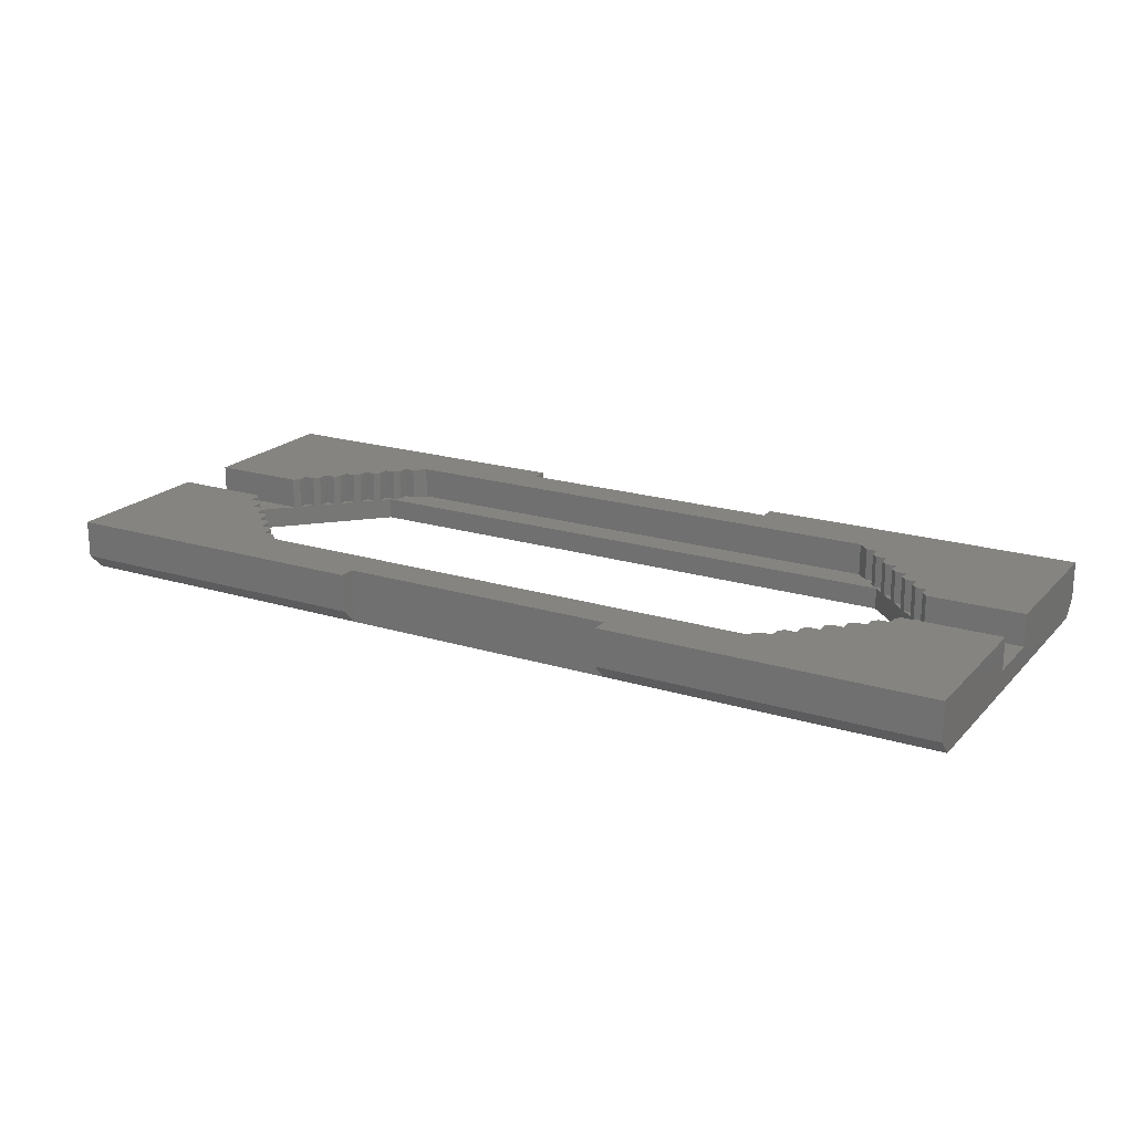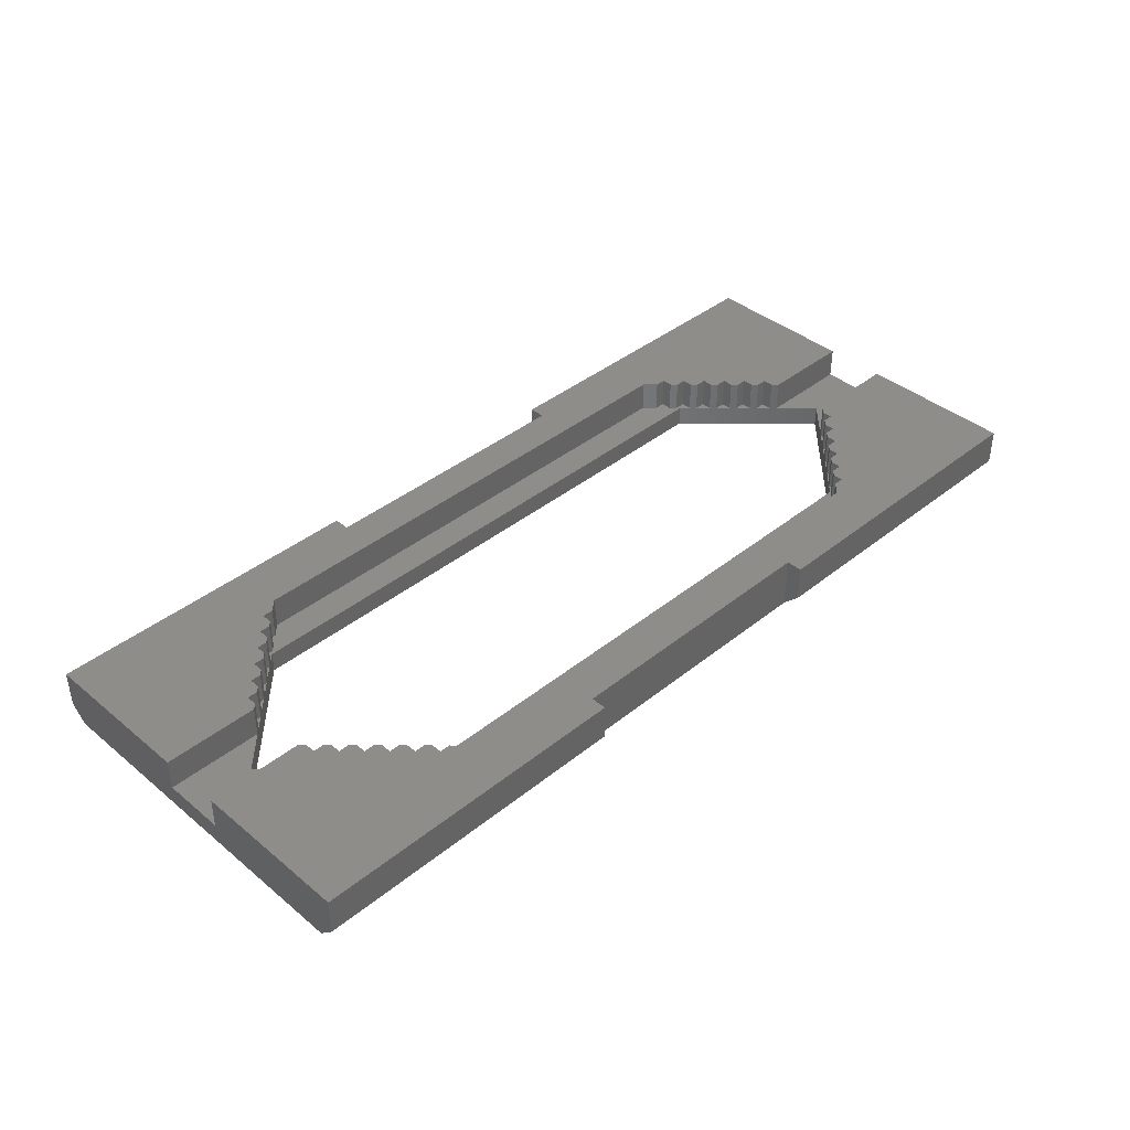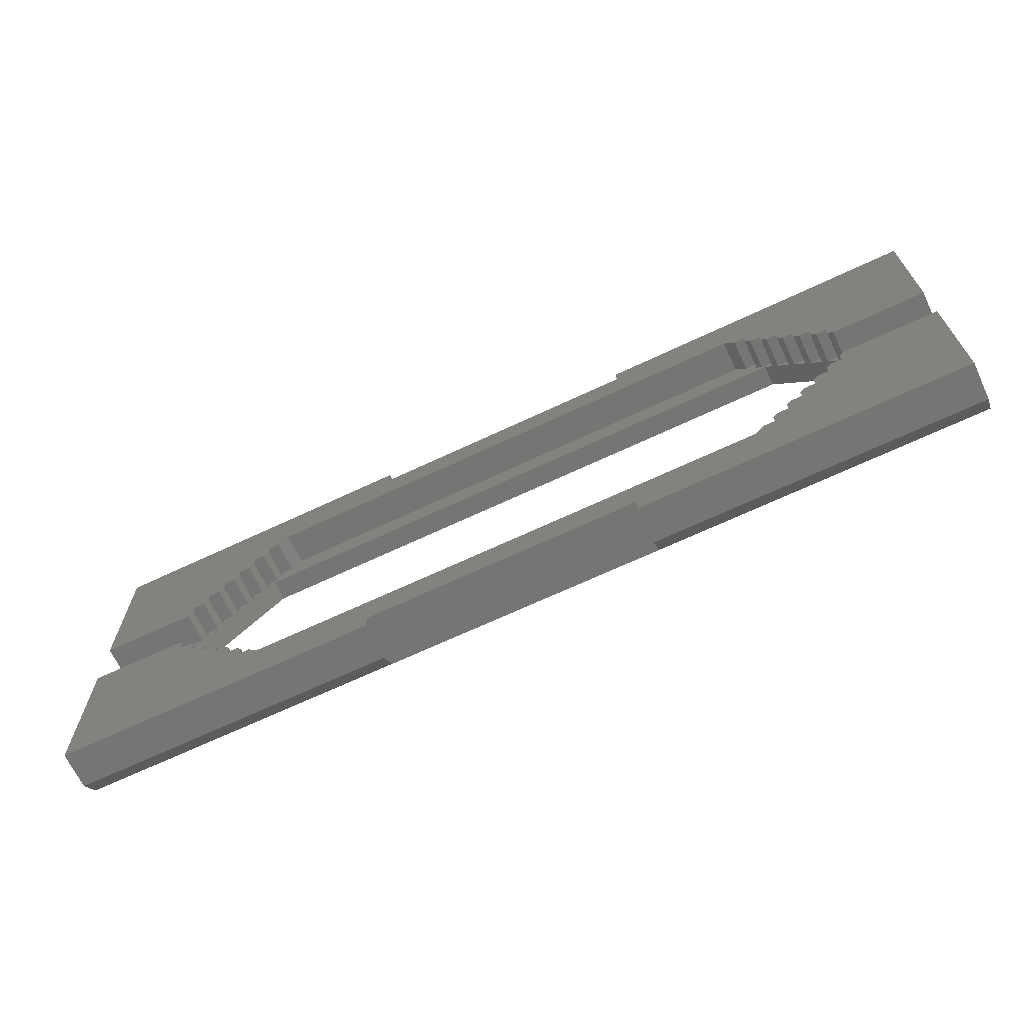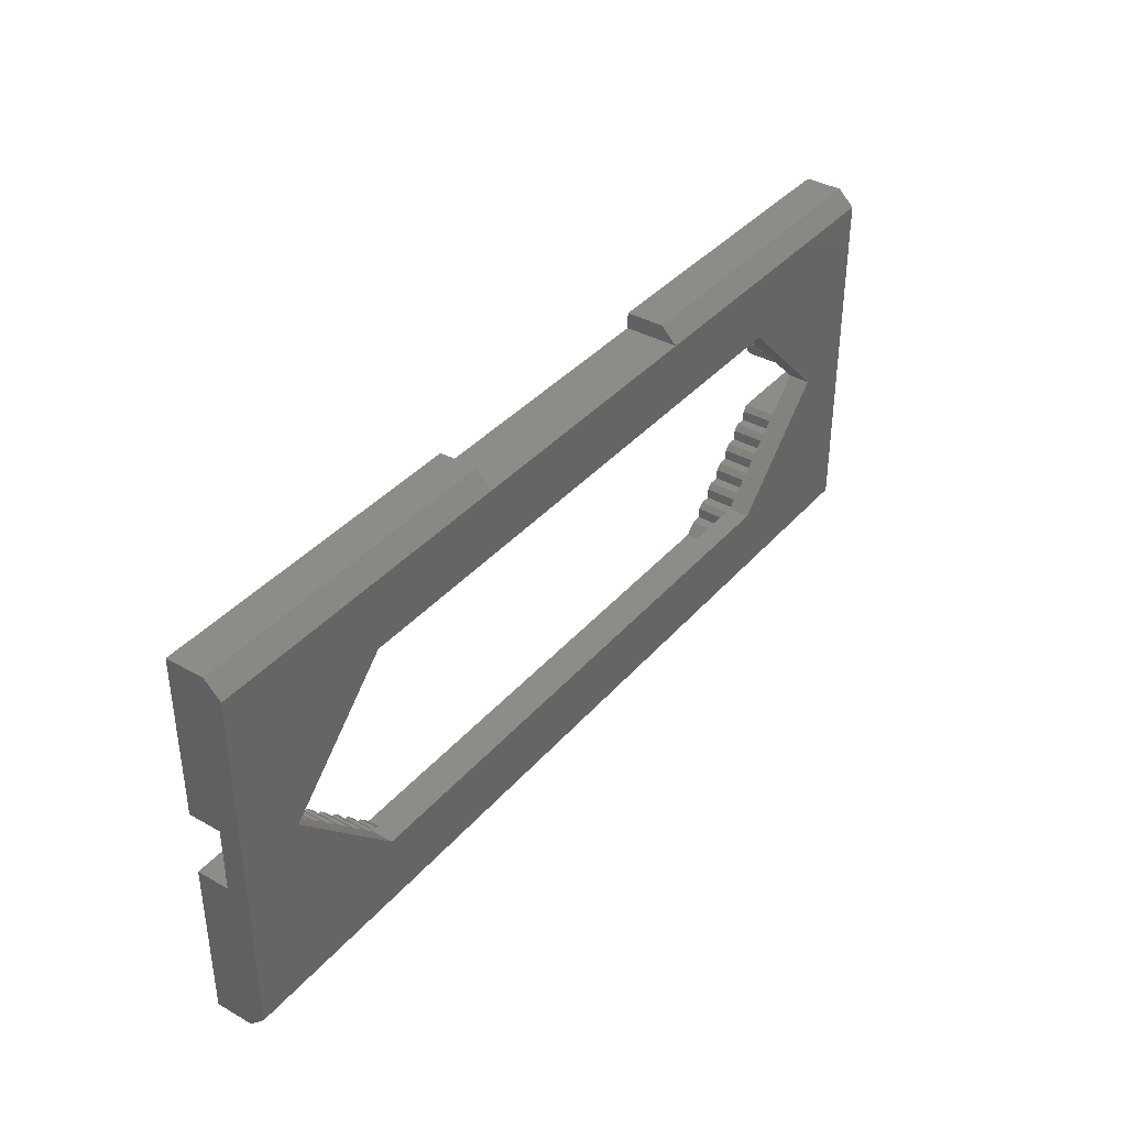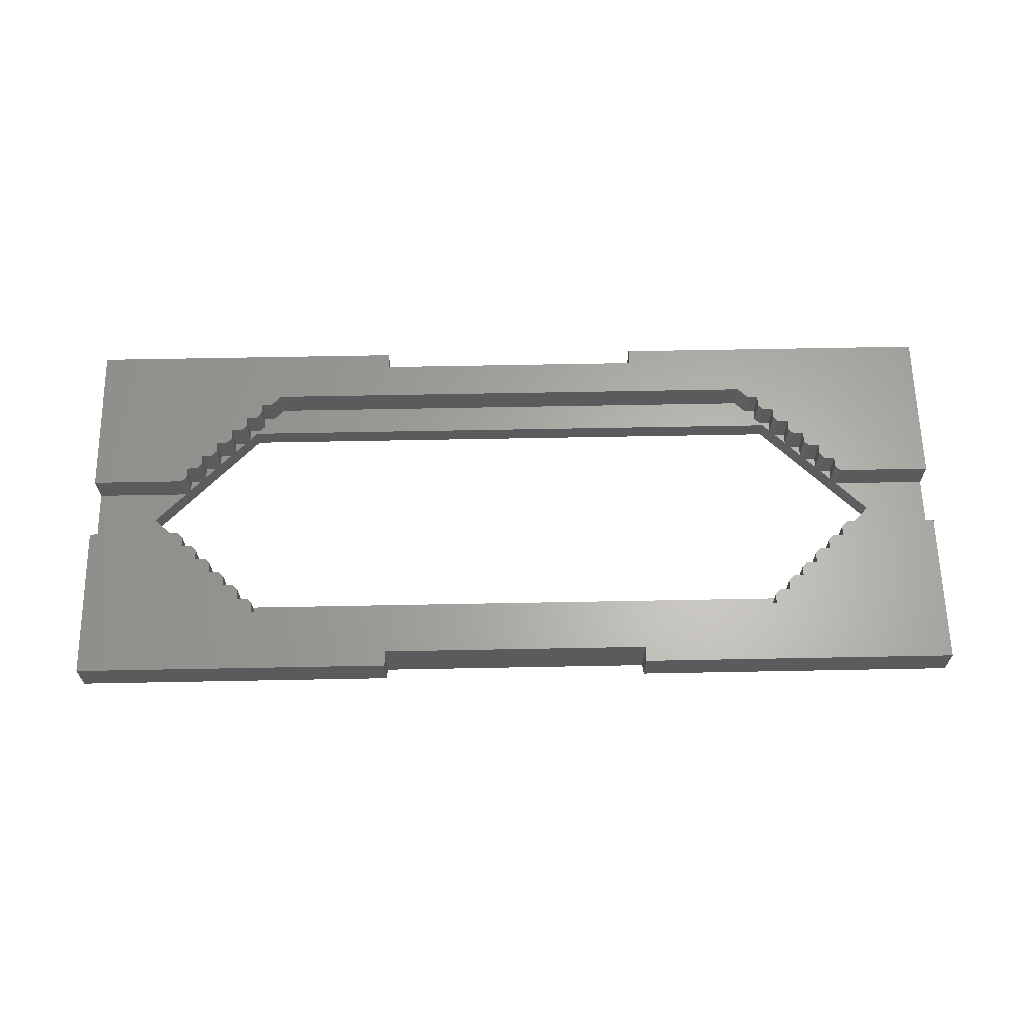
<metadata>
{"format":"stl","ext":"stl","renderer":"f3d","projection":"perspective","resolution":1024,"background":"white","views":[{"elev":19.9,"azim":-150.4,"up":"+Z"},{"elev":40.1,"azim":-44.7,"up":"+Z"},{"elev":-67.4,"azim":25.3,"up":"+Y"},{"elev":37.8,"azim":125.7,"up":"+Y"},{"elev":63.6,"azim":178.9,"up":"+Z"}]}
</metadata>
<code>
# stl→obj: 240 verts, 616 faces
v -13 16.5 5
v -13 18 1.5
v -13 18 5
v -13 16.5 0
v 13 16.5 0
v 13 18 1.5
v 13 16.5 5
v 13 18 5
v -13 -16.5 0
v -27.3 -10.2 0
v -43.5 -16.5 0
v -37.5 0 0
v 27.3 10.2 0
v -27.3 10.2 0
v -43.5 16.5 0
v 43.5 -16.5 0
v 37.5 0 0
v 43.5 16.5 0
v 27.3 -10.2 0
v 13 -16.5 0
v 43.5 18 1.5
v 43.5 18 5
v -43.5 18 5
v -43.5 18 1.5
v -13 -18 1.5
v -13 -16.5 5
v -13 -18 5
v 13 -18 1.5
v 13 -16.5 5
v 13 -18 5
v 43.5 -18 5
v 43.5 -18 1.5
v -43.5 -18 1.5
v -43.5 -18 5
v 25.5 12 5
v 25.5 12 2
v 26.5 11 2
v 26.5 12 5
v 26.5 12 2
v 26.5 11 5
v 34 4.5 2
v 34 3.5 2
v 33 4.498 2
v 33 4.5 2
v 32.5 6 2
v 32.5 5 2
v 31.5 5.998 2
v 31.5 6 2
v 31 7.5 2
v 31 6.5 2
v 30 7.498 2
v 30 7.5 2
v 29.5 9 2
v 29.5 8 2
v 28.5 8.998 2
v 28.5 9 2
v -26.5 12 2
v -25.5 12 2
v -26.5 11 2
v 28 10.5 2
v 28 9.5 2
v 27.3 10.2 2
v 27 10.5 2
v 24.5 13 2
v -24.5 13 2
v -27 10.5 2
v -27.3 10.2 2
v -28 10.5 2
v -28 9.5 2
v 34 -3.5 2
v 34 -4.5 2
v 33 -4.498 2
v 33 -4.5 2
v 32.5 -5 2
v 32.5 -6 2
v 31.5 -5.998 2
v 31.5 -6 2
v 31 -6.5 2
v 31 -7.5 2
v 30 -7.498 2
v 30 -7.5 2
v 29.5 -8 2
v 29.5 -9 2
v 28.5 -8.998 2
v 28.5 -9 2
v -25.5 -12 2
v 25.5 -12 2
v 26.5 -11 2
v 24.5 -13 2
v -26.5 -11 2
v 27 -10.5 2
v -27 -10.5 2
v 27.3 -10.2 2
v -24.5 -13 2
v -26.5 -12 2
v -27.3 -10.2 2
v -28 -10.5 2
v -28 -9.5 2
v 28 -9.5 2
v 28 -10.5 2
v 26.5 -12 2
v -34 4.5 2
v -33 4.498 2
v -33 4.5 2
v -34 3.5 2
v -32.5 6 2
v -31.5 5.998 2
v -31.5 6 2
v -32.5 5 2
v -31 7.5 2
v -30 7.498 2
v -30 7.5 2
v -31 6.5 2
v -29.5 9 2
v -28.5 8.998 2
v -28.5 9 2
v -29.5 8 2
v -34 -4.5 2
v -33 -4.498 2
v -34 -3.5 2
v -33 -4.5 2
v -32.5 -6 2
v -31.5 -5.998 2
v -32.5 -5 2
v -31.5 -6 2
v -31 -7.5 2
v -30 -7.498 2
v -31 -6.5 2
v -30 -7.5 2
v -29.5 -9 2
v -28.5 -8.998 2
v -29.5 -8 2
v -28.5 -9 2
v -34.5 3 2
v -43.5 3 2
v -37.5 0 2
v -43.5 -3 2
v -34.5 -3 2
v 43.5 3 2
v 37.5 0 2
v 43.5 -3 2
v 34.5 3 2
v 34.5 -3 2
v 27 10.5 5
v 28 10.5 5
v 28 9.5 5
v 28.5 8.998 5
v 28.5 9 5
v 29.5 9 5
v 29.5 8 5
v 30 7.498 5
v 30 7.5 5
v 31 7.5 5
v 31 6.5 5
v 31.5 5.998 5
v 31.5 6 5
v 32.5 6 5
v 32.5 5 5
v 33 4.498 5
v 33 4.5 5
v 34 4.5 5
v 34 3.5 5
v 25.5 -12 5
v 26.5 -11 5
v 26.5 -12 5
v 27 -10.5 5
v 28 -9.5 5
v 28 -10.5 5
v 28.5 -9 5
v 28.5 -8.998 5
v 29.5 -8 5
v 29.5 -9 5
v 30 -7.5 5
v 30 -7.498 5
v 31 -6.5 5
v 31 -7.5 5
v 31.5 -6 5
v 31.5 -5.998 5
v 32.5 -5 5
v 32.5 -6 5
v 33 -4.5 5
v 33 -4.498 5
v 34 -3.5 5
v 34 -4.5 5
v -25.5 12 5
v -26.5 11 5
v -26.5 12 5
v -27 10.5 5
v -28 9.5 5
v -28 10.5 5
v -28.5 9 5
v -28.5 8.998 5
v -29.5 8 5
v -29.5 9 5
v -30 7.5 5
v -30 7.498 5
v -31 6.5 5
v -31 7.5 5
v -31.5 6 5
v -31.5 5.998 5
v -32.5 5 5
v -32.5 6 5
v -33 4.5 5
v -33 4.498 5
v -34 3.5 5
v -34 4.5 5
v -25.5 -12 5
v -26.5 -12 5
v -26.5 -11 5
v -27 -10.5 5
v -28 -10.5 5
v -28 -9.5 5
v -28.5 -8.998 5
v -28.5 -9 5
v -29.5 -9 5
v -29.5 -8 5
v -30 -7.498 5
v -30 -7.5 5
v -31 -7.5 5
v -31 -6.5 5
v -31.5 -5.998 5
v -31.5 -6 5
v -32.5 -6 5
v -32.5 -5 5
v -33 -4.498 5
v -33 -4.5 5
v -34 -4.5 5
v -34 -3.5 5
v 24.5 -13 5
v -24.5 -13 5
v 24.5 13 5
v -24.5 13 5
v 43.5 3 5
v 34.5 3 5
v -34.5 3 5
v -43.5 3 5
v 34.5 -3 5
v 43.5 -3 5
v -43.5 -3 5
v -34.5 -3 5
f 1 2 3
f 4 2 1
f 2 4 4
f 5 6 5
f 6 5 7
f 6 7 8
f 9 10 9
f 10 11 12
f 11 10 9
f 13 4 5
f 14 4 13
f 14 4 4
f 14 15 4
f 12 15 14
f 15 12 11
f 16 17 18
f 16 19 17
f 20 19 16
f 20 19 20
f 9 19 20
f 19 9 10
f 13 18 17
f 5 13 5
f 13 5 18
f 5 1 7
f 1 5 4
f 21 8 22
f 8 21 6
f 2 23 3
f 23 2 24
f 18 6 21
f 6 18 5
f 4 24 2
f 24 4 15
f 25 9 26
f 25 26 27
f 9 25 9
f 28 20 20
f 20 28 29
f 29 28 30
f 9 29 26
f 29 9 20
f 28 31 30
f 31 28 32
f 33 27 34
f 27 33 25
f 20 32 28
f 32 20 16
f 11 25 33
f 25 11 9
f 35 36 35
f 36 35 36
f 37 38 39
f 38 37 40
f 36 38 35
f 38 36 39
f 41 42 42
f 43 41 44
f 41 43 42
f 45 46 46
f 47 45 48
f 45 47 46
f 49 50 50
f 51 49 52
f 49 51 50
f 53 54 54
f 55 53 56
f 53 55 54
f 57 58 58
f 58 57 59
f 59 57 59
f 39 37 37
f 36 39 36
f 60 61 61
f 60 62 61
f 63 62 60
f 63 62 63
f 39 36 37
f 58 36 64
f 58 64 65
f 36 58 37
f 59 37 58
f 37 59 63
f 66 63 59
f 63 66 62
f 62 66 67
f 66 67 66
f 68 67 66
f 67 68 69
f 69 68 69
f 70 71 70
f 72 71 70
f 71 72 73
f 74 75 74
f 76 75 74
f 75 76 77
f 78 79 78
f 80 79 78
f 79 80 81
f 82 83 82
f 84 83 82
f 83 84 85
f 86 87 88
f 87 86 89
f 90 88 91
f 92 91 93
f 89 86 94
f 95 86 90
f 88 90 86
f 91 92 90
f 96 92 93
f 96 92 92
f 97 96 98
f 97 98 98
f 96 97 92
f 99 100 99
f 93 100 99
f 91 93 91
f 93 91 100
f 88 101 88
f 87 101 88
f 101 87 87
f 95 90 90
f 86 95 86
f 102 103 104
f 103 102 105
f 105 102 105
f 106 107 108
f 107 106 109
f 109 106 109
f 110 111 112
f 111 110 113
f 113 110 113
f 114 115 116
f 115 114 117
f 117 114 117
f 118 119 120
f 118 120 120
f 119 118 121
f 122 123 124
f 122 124 124
f 123 122 125
f 126 127 128
f 126 128 128
f 127 126 129
f 130 131 132
f 130 132 132
f 131 130 133
f 134 135 136
f 137 136 135
f 136 137 138
f 139 140 141
f 140 139 142
f 141 140 143
f 37 40 40
f 40 37 37
f 144 63 144
f 63 144 63
f 61 145 60
f 145 61 146
f 63 145 144
f 145 63 60
f 61 146 146
f 146 61 61
f 147 56 148
f 56 147 55
f 54 149 53
f 149 54 150
f 54 150 150
f 150 54 54
f 56 149 148
f 149 56 53
f 151 52 152
f 52 151 51
f 50 153 49
f 153 50 154
f 52 153 152
f 153 52 49
f 50 154 154
f 154 50 50
f 155 48 156
f 48 155 47
f 46 157 45
f 157 46 158
f 48 157 156
f 157 48 45
f 46 158 158
f 158 46 46
f 159 44 160
f 44 159 43
f 42 161 41
f 161 42 162
f 42 162 162
f 162 42 42
f 44 161 160
f 161 44 41
f 163 87 163
f 87 163 87
f 101 164 88
f 164 101 165
f 101 163 165
f 163 101 87
f 88 164 164
f 164 88 88
f 166 91 166
f 91 166 91
f 100 167 99
f 167 100 168
f 100 166 168
f 166 100 91
f 99 167 167
f 167 99 99
f 169 84 170
f 84 169 85
f 83 171 82
f 171 83 172
f 82 171 171
f 171 82 82
f 83 169 172
f 169 83 85
f 173 80 174
f 80 173 81
f 79 175 78
f 175 79 176
f 79 173 176
f 173 79 81
f 78 175 175
f 175 78 78
f 177 76 178
f 76 177 77
f 75 179 74
f 179 75 180
f 75 177 180
f 177 75 77
f 74 179 179
f 179 74 74
f 181 72 182
f 72 181 73
f 71 183 70
f 183 71 184
f 70 183 183
f 183 70 70
f 71 181 184
f 181 71 73
f 58 185 58
f 185 58 185
f 186 57 187
f 57 186 59
f 57 185 187
f 185 57 58
f 59 186 186
f 186 59 59
f 66 188 66
f 188 66 188
f 189 68 190
f 68 189 69
f 68 188 190
f 188 68 66
f 69 189 189
f 189 69 69
f 115 191 116
f 191 115 192
f 193 114 194
f 114 193 117
f 117 193 193
f 193 117 117
f 114 191 194
f 191 114 116
f 111 195 112
f 195 111 196
f 197 110 198
f 110 197 113
f 110 195 198
f 195 110 112
f 113 197 197
f 197 113 113
f 107 199 108
f 199 107 200
f 201 106 202
f 106 201 109
f 106 199 202
f 199 106 108
f 109 201 201
f 201 109 109
f 103 203 104
f 203 103 204
f 205 102 206
f 102 205 105
f 105 205 205
f 205 105 105
f 102 203 206
f 203 102 104
f 86 207 86
f 207 86 207
f 208 90 209
f 90 208 95
f 86 208 207
f 208 86 95
f 90 209 209
f 209 90 90
f 92 210 92
f 210 92 210
f 211 98 212
f 98 211 97
f 92 211 210
f 211 92 97
f 98 212 212
f 212 98 98
f 133 213 131
f 213 133 214
f 215 132 216
f 132 215 130
f 132 216 216
f 216 132 132
f 133 215 214
f 215 133 130
f 129 217 127
f 217 129 218
f 219 128 220
f 128 219 126
f 129 219 218
f 219 129 126
f 128 220 220
f 220 128 128
f 125 221 123
f 221 125 222
f 223 124 224
f 124 223 122
f 125 223 222
f 223 125 122
f 124 224 224
f 224 124 124
f 121 225 119
f 225 121 226
f 227 120 228
f 120 227 118
f 120 228 228
f 228 120 120
f 121 227 226
f 227 121 118
f 89 163 87
f 163 89 229
f 91 164 166
f 164 91 88
f 89 230 229
f 230 89 94
f 65 231 232
f 231 65 64
f 36 231 64
f 231 36 35
f 37 144 40
f 144 37 63
f 230 86 207
f 86 230 94
f 90 210 209
f 210 90 92
f 185 65 232
f 65 185 58
f 66 186 188
f 186 66 59
f 142 233 234
f 233 142 139
f 135 235 236
f 235 135 134
f 141 237 238
f 237 141 143
f 138 239 240
f 239 138 137
f 17 143 140
f 143 70 237
f 17 70 143
f 17 72 70
f 72 74 182
f 17 74 72
f 19 74 17
f 76 78 178
f 74 19 76
f 76 19 78
f 80 82 174
f 78 19 80
f 80 19 82
f 84 99 170
f 82 19 84
f 84 19 99
f 99 19 93
f 237 70 183
f 182 74 179
f 178 78 175
f 174 82 171
f 170 99 167
f 19 96 93
f 96 19 10
f 14 62 67
f 62 14 13
f 13 61 62
f 61 55 146
f 13 55 61
f 13 54 55
f 54 51 150
f 13 51 54
f 13 50 51
f 50 47 154
f 13 47 50
f 13 46 47
f 46 43 158
f 17 46 13
f 46 17 43
f 42 142 162
f 43 17 42
f 42 17 142
f 142 17 140
f 146 55 147
f 150 51 151
f 154 47 155
f 158 43 159
f 162 142 234
f 213 212 131
f 217 216 127
f 221 220 123
f 225 224 119
f 240 228 138
f 138 12 136
f 120 138 228
f 120 12 138
f 119 12 120
f 124 119 224
f 124 12 119
f 10 124 123
f 128 123 220
f 10 123 128
f 10 128 127
f 132 127 216
f 10 127 132
f 10 132 131
f 98 131 212
f 10 131 98
f 10 98 96
f 124 10 12
f 205 235 105
f 201 204 109
f 197 200 113
f 193 196 117
f 189 192 69
f 69 14 67
f 115 69 192
f 115 14 69
f 117 14 115
f 111 117 196
f 111 14 117
f 113 14 111
f 107 113 200
f 107 14 113
f 109 14 107
f 103 109 204
f 12 109 103
f 12 103 105
f 134 105 235
f 12 105 134
f 12 134 136
f 109 12 14
f 15 137 135
f 11 137 15
f 11 239 137
f 34 11 33
f 11 34 239
f 15 23 24
f 236 15 135
f 15 236 23
f 228 240 227
f 240 228 228
f 226 224 225
f 225 224 224
f 222 220 221
f 221 220 220
f 218 216 217
f 217 216 216
f 214 212 213
f 213 212 212
f 210 209 210
f 210 209 209
f 163 229 163
f 166 164 166
f 164 166 164
f 170 167 169
f 167 170 167
f 174 171 173
f 171 174 171
f 178 175 177
f 175 178 175
f 182 179 181
f 179 182 179
f 237 183 183
f 184 238 237
f 184 237 183
f 238 184 31
f 180 184 181
f 180 181 179
f 184 180 31
f 176 180 177
f 176 177 175
f 180 176 31
f 172 176 173
f 172 173 171
f 176 172 31
f 168 172 169
f 168 169 167
f 172 168 31
f 165 168 166
f 165 166 164
f 168 165 31
f 229 165 163
f 165 229 31
f 30 229 29
f 229 30 31
f 229 26 29
f 230 26 229
f 230 27 26
f 207 230 207
f 208 230 207
f 209 210 208
f 211 208 210
f 212 214 211
f 215 211 214
f 34 211 215
f 216 218 215
f 219 215 218
f 34 215 219
f 220 222 219
f 223 219 222
f 34 219 223
f 224 226 223
f 227 223 226
f 34 223 227
f 239 227 240
f 34 227 239
f 230 34 27
f 208 34 230
f 211 34 208
f 3 232 1
f 232 187 185
f 187 188 186
f 187 190 188
f 190 191 189
f 190 194 191
f 23 190 187
f 194 195 193
f 194 198 195
f 190 23 194
f 198 199 197
f 198 202 199
f 194 23 198
f 202 203 201
f 202 206 203
f 198 23 202
f 206 235 205
f 23 232 3
f 23 187 232
f 202 23 206
f 236 206 23
f 206 236 235
f 161 233 22
f 233 161 234
f 157 161 22
f 158 160 157
f 161 157 160
f 153 157 22
f 154 156 153
f 157 153 156
f 149 153 22
f 150 152 149
f 153 149 152
f 145 149 22
f 146 148 145
f 149 145 148
f 38 145 22
f 40 144 38
f 145 38 144
f 231 38 22
f 35 231 35
f 38 231 35
f 8 231 22
f 7 231 8
f 1 231 7
f 231 1 232
f 162 234 161
f 234 162 162
f 160 158 159
f 159 158 158
f 156 154 155
f 155 154 154
f 152 150 151
f 151 150 150
f 148 146 147
f 147 146 146
f 144 40 144
f 144 40 40
f 232 185 185
f 188 186 186
f 186 188 188
f 191 189 189
f 189 191 192
f 195 193 193
f 193 195 196
f 199 197 197
f 197 199 200
f 203 201 201
f 201 203 204
f 205 205 235
f 238 16 141
f 31 16 238
f 16 31 32
f 22 18 21
f 233 18 22
f 139 18 233
f 141 18 139
f 18 141 16

</code>
